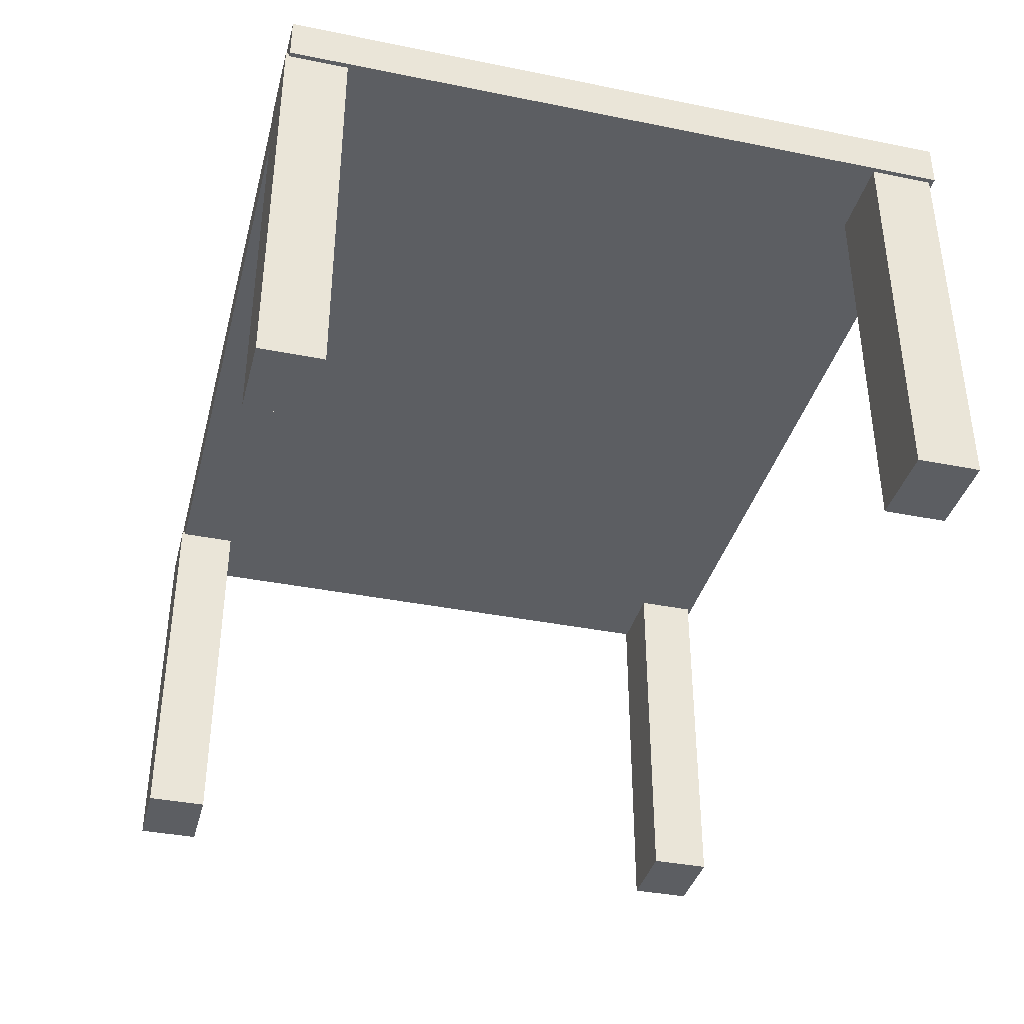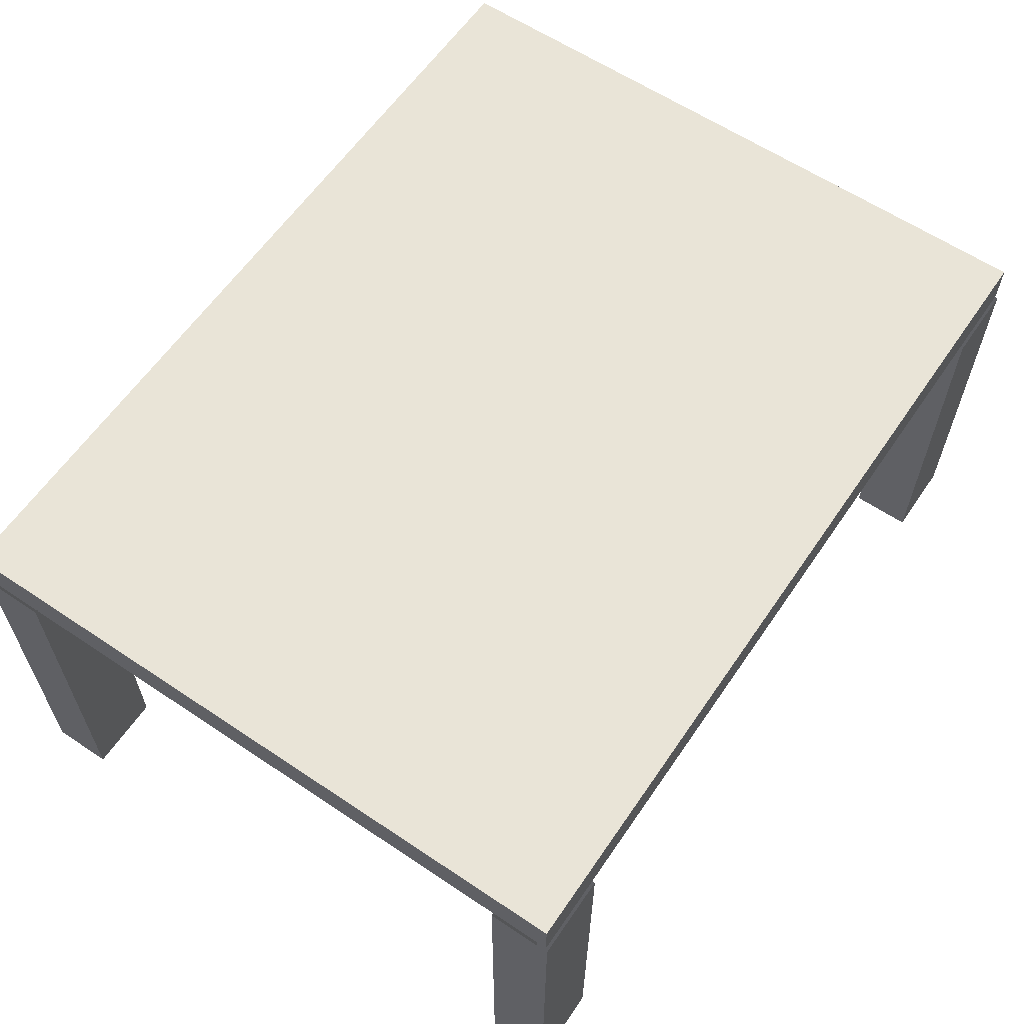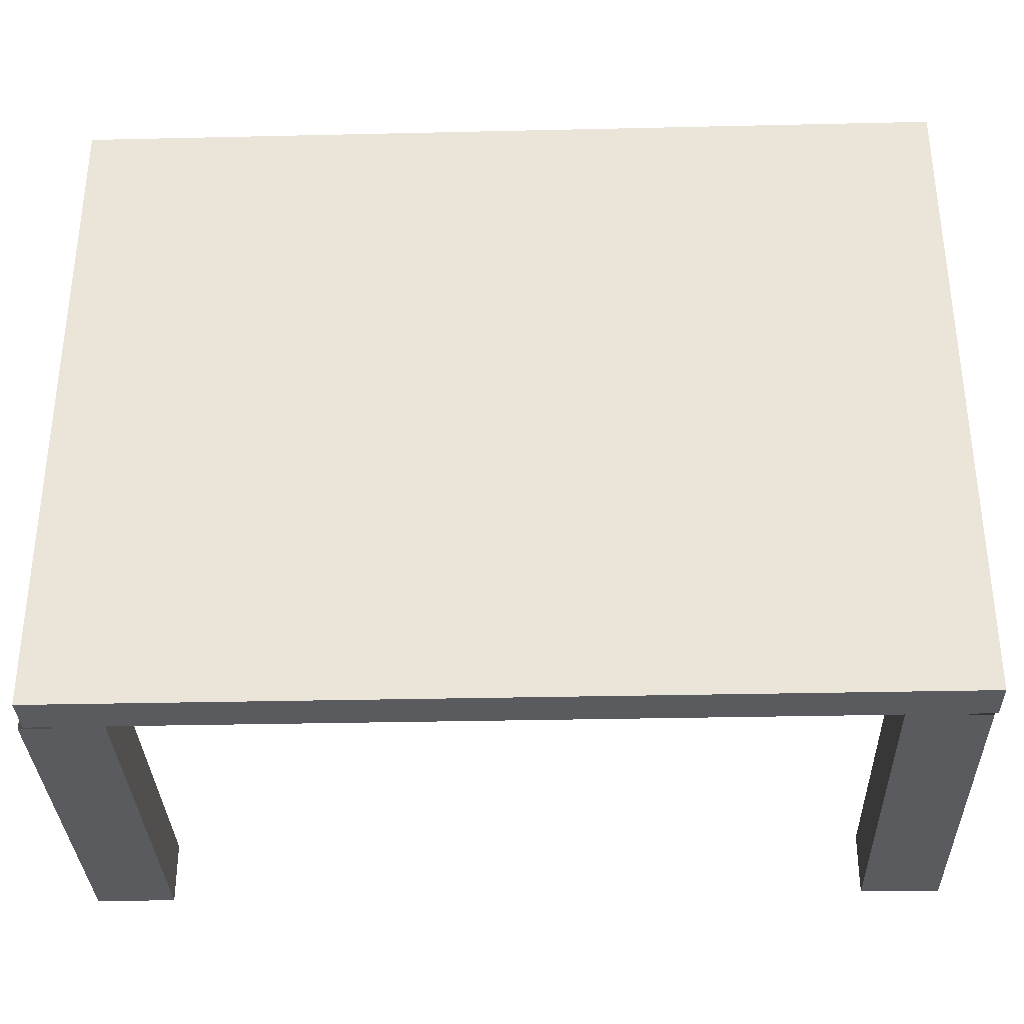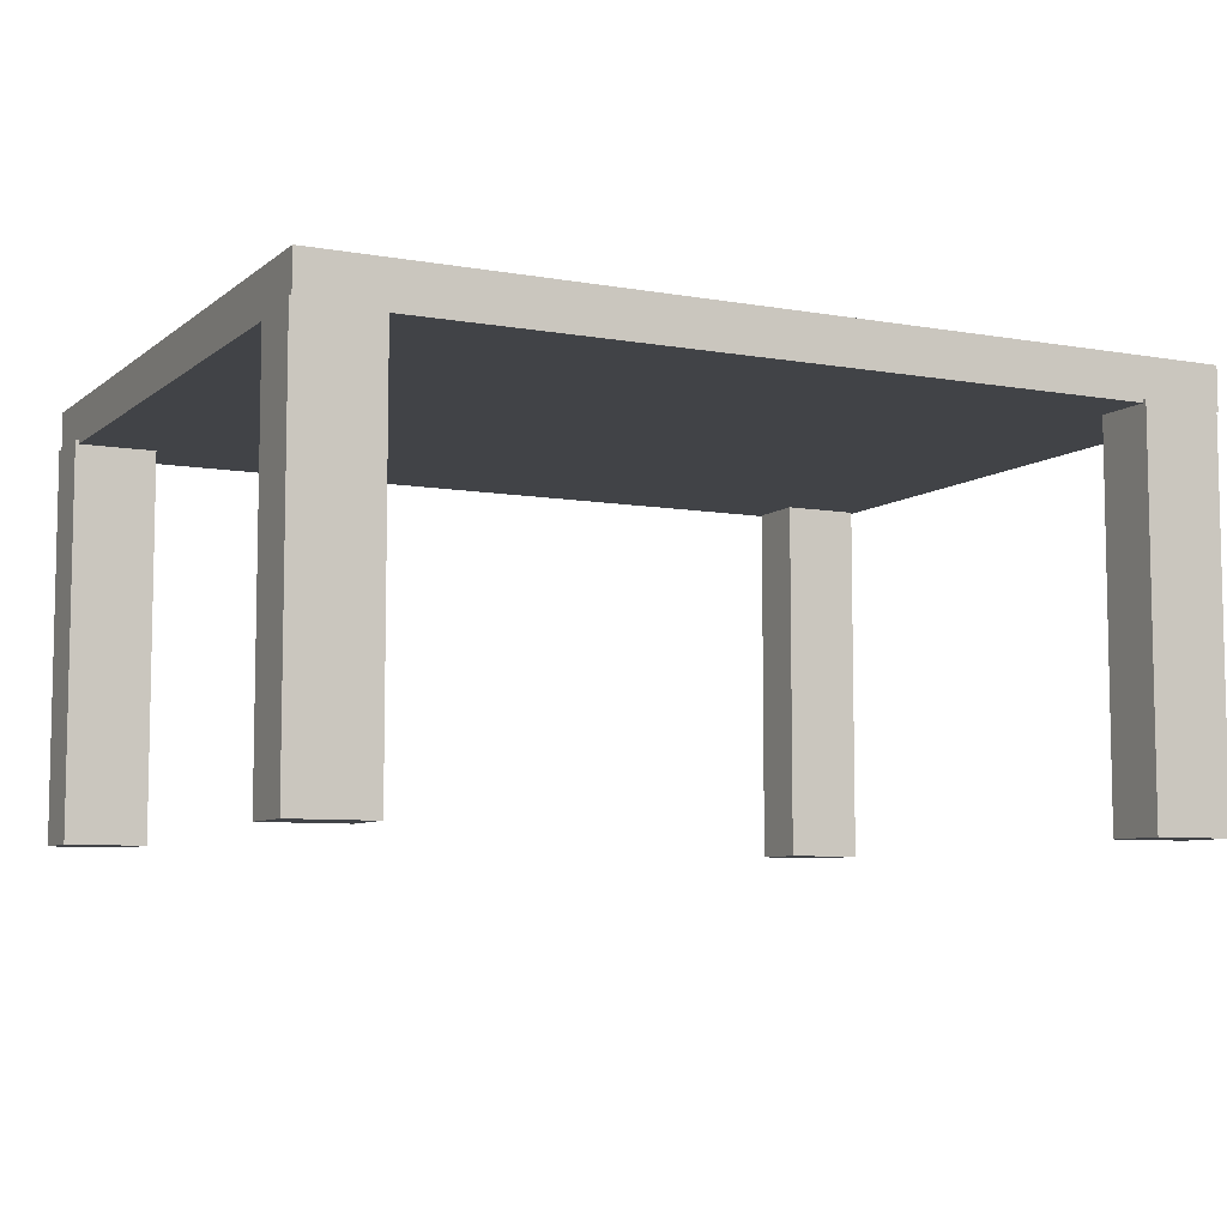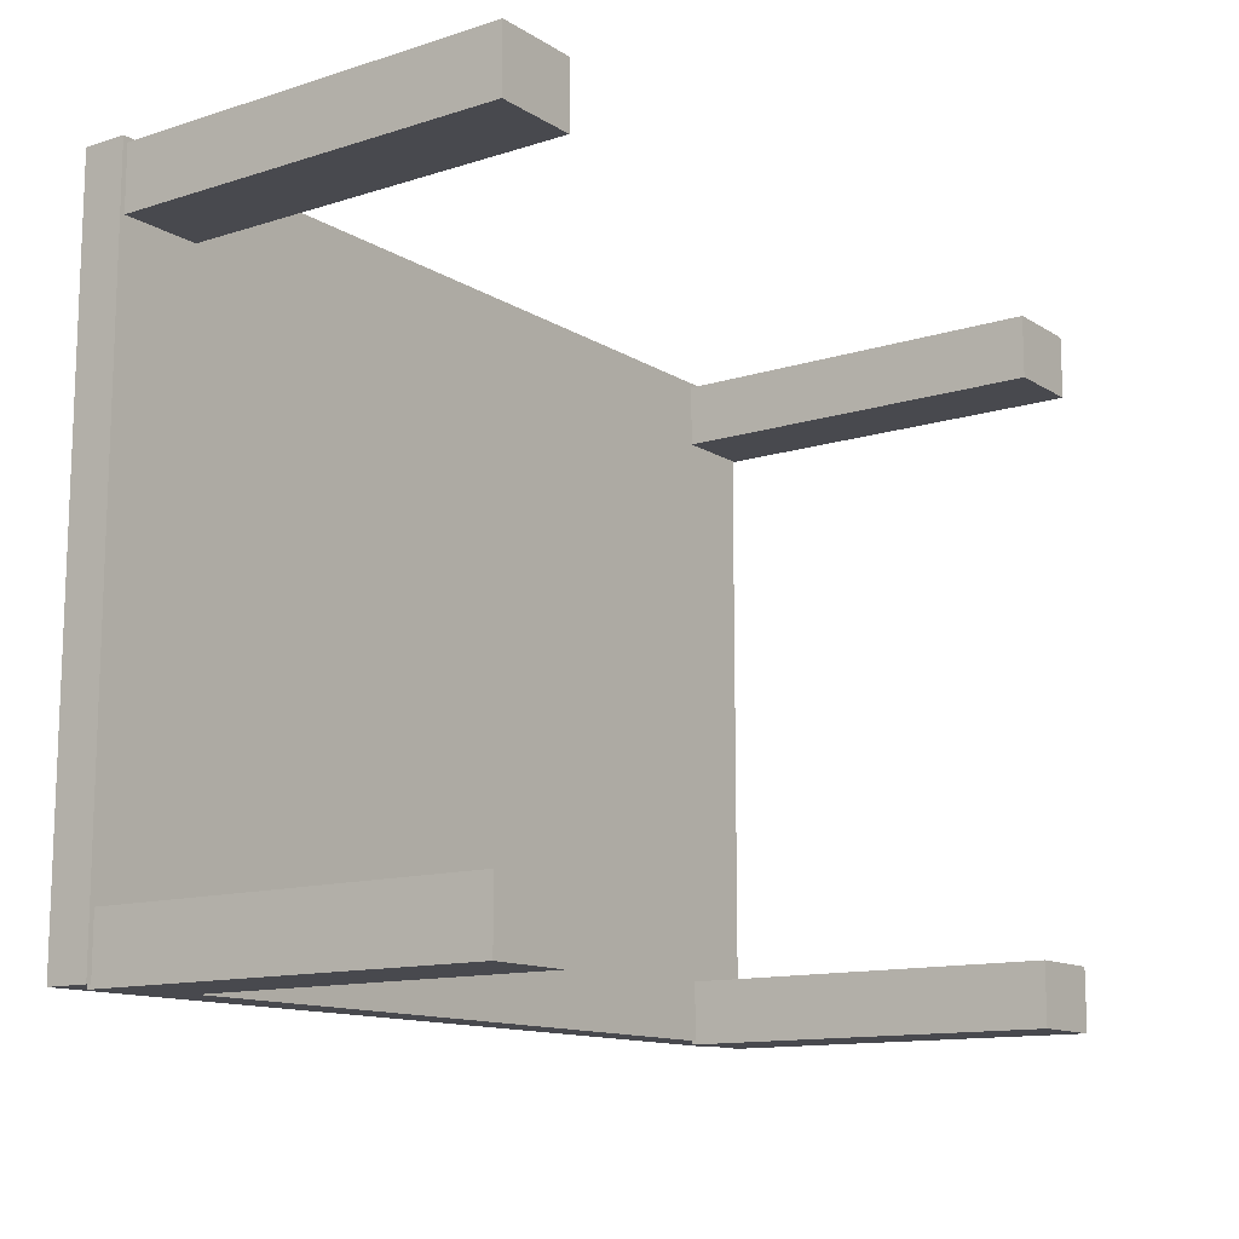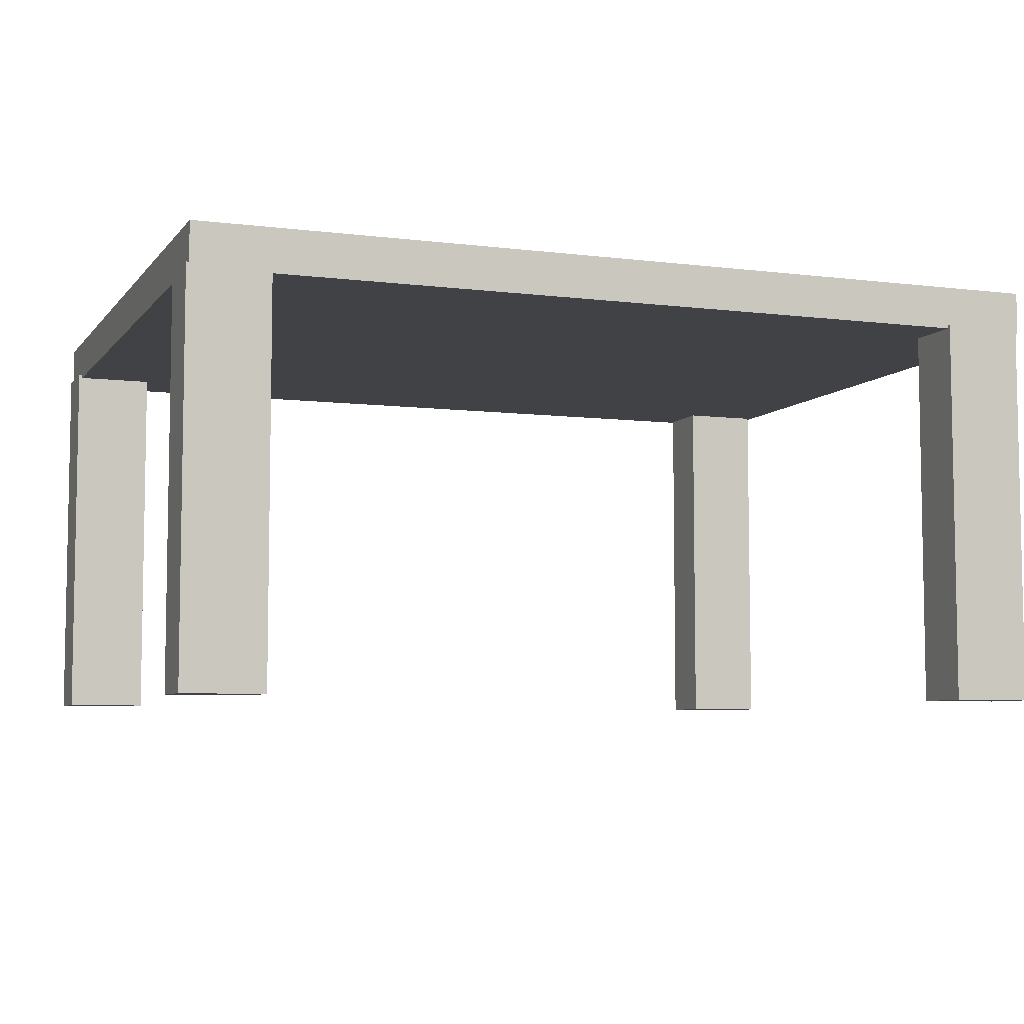
<metadata>
{"format":"obj","ext":"obj","renderer":"f3d","projection":"perspective","resolution":1024,"background":"white","views":[{"elev":-37.7,"azim":-104.4,"up":"+Y"},{"elev":61.1,"azim":124.3,"up":"+Y"},{"elev":-33.3,"azim":-178.2,"up":"+Z"},{"elev":-7.3,"azim":153.2,"up":"+Y"},{"elev":-12.7,"azim":-54.0,"up":"+Z"},{"elev":-6.4,"azim":159.4,"up":"+Y"}]}
</metadata>
<code>
o tavolo_Leg_low_Cube.002
v -11.05 3.209 -7.707
v -10.4 0.05894 -7.707
v -11.05 0.05894 -7.707
v -10.4 3.209 -7.707
v -10.4 0.05894 -7.207
v -10.4 3.209 -7.207
v -11.05 0.05894 -7.207
v -11.05 3.209 -7.207
v -10.4 0.05894 -2.217
v -11.05 3.209 -2.217
v -11.05 0.05894 -2.217
v -10.4 0.05894 -2.717
v -10.4 3.209 -2.217
v -11.05 0.05894 -2.717
v -10.4 3.209 -2.717
v -11.05 3.209 -2.717
v -4.563 0.05894 -7.707
v -3.913 3.209 -7.707
v -3.913 0.05894 -7.707
v -4.563 0.05894 -7.207
v -4.563 3.209 -7.707
v -3.913 0.05894 -7.207
v -4.563 3.209 -7.207
v -3.913 3.209 -7.207
v -3.913 3.209 -2.217
v -4.563 0.05894 -2.217
v -3.913 0.05894 -2.217
v -4.563 3.209 -2.217
v -4.563 0.05894 -2.717
v -4.563 3.209 -2.717
v -3.913 0.05894 -2.717
v -3.913 3.209 -2.717
v -11.09 3.53 -7.679
v -3.941 3.18 -7.679
v -11.09 3.18 -7.679
v -3.941 3.53 -7.679
v -3.941 3.18 -2.179
v -3.941 3.53 -2.179
v -11.09 3.18 -2.179
v -11.09 3.53 -2.179
v -6.812 2.1 12.94
v -6.831 2.1 12.75
v -6.888 2.1 12.56
v -6.981 2.1 12.39
v -7.105 2.1 12.24
v -7.257 2.1 12.11
v -7.429 2.1 12.02
v -7.617 2.1 11.96
v -7.812 2.1 11.94
v -8.007 2.1 11.96
v -8.195 2.1 12.02
v -8.368 2.1 12.11
v -8.519 2.1 12.24
v -8.644 2.1 12.39
v -8.736 2.1 12.56
v -8.793 2.1 12.75
v -8.812 2.1 12.94
v -8.793 2.1 13.14
v -8.736 2.1 13.33
v -8.644 2.1 13.5
v -8.519 2.1 13.65
v -8.368 2.1 13.77
v -8.195 2.1 13.87
v -8.007 2.1 13.92
v -7.812 2.1 13.94
v -7.617 2.1 13.92
v -7.429 2.1 13.87
v -7.257 2.1 13.77
v -7.105 2.1 13.65
v -6.981 2.1 13.5
v -6.888 2.1 13.33
v -6.831 2.1 13.14
f 1 2 3
f 4 5 2
f 6 7 5
f 8 3 7
f 5 3 2
f 9 10 11
f 12 13 9
f 14 15 12
f 11 16 14
f 11 12 9
f 17 18 19
f 20 21 17
f 22 23 20
f 19 24 22
f 19 20 17
f 25 26 27
f 28 29 26
f 30 31 29
f 32 27 31
f 29 27 26
f 1 4 2
f 4 6 5
f 6 8 7
f 8 1 3
f 5 7 3
f 9 13 10
f 12 15 13
f 14 16 15
f 11 10 16
f 11 14 12
f 17 21 18
f 20 23 21
f 22 24 23
f 19 18 24
f 19 22 20
f 25 28 26
f 28 30 29
f 30 32 31
f 32 25 27
f 29 31 27
f 33 34 35
f 36 37 34
f 38 39 37
f 40 35 39
f 37 35 34
f 36 40 38
f 33 36 34
f 36 38 37
f 38 40 39
f 40 33 35
f 37 39 35
f 36 33 40
l 42 41
l 43 42
l 44 43
l 45 44
l 46 45
l 47 46
l 48 47
l 49 48
l 50 49
l 51 50
l 52 51
l 53 52
l 54 53
l 55 54
l 56 55
l 57 56
l 58 57
l 59 58
l 60 59
l 61 60
l 62 61
l 63 62
l 64 63
l 65 64
l 66 65
l 67 66
l 68 67
l 69 68
l 70 69
l 71 70
l 72 71
l 41 72

</code>
